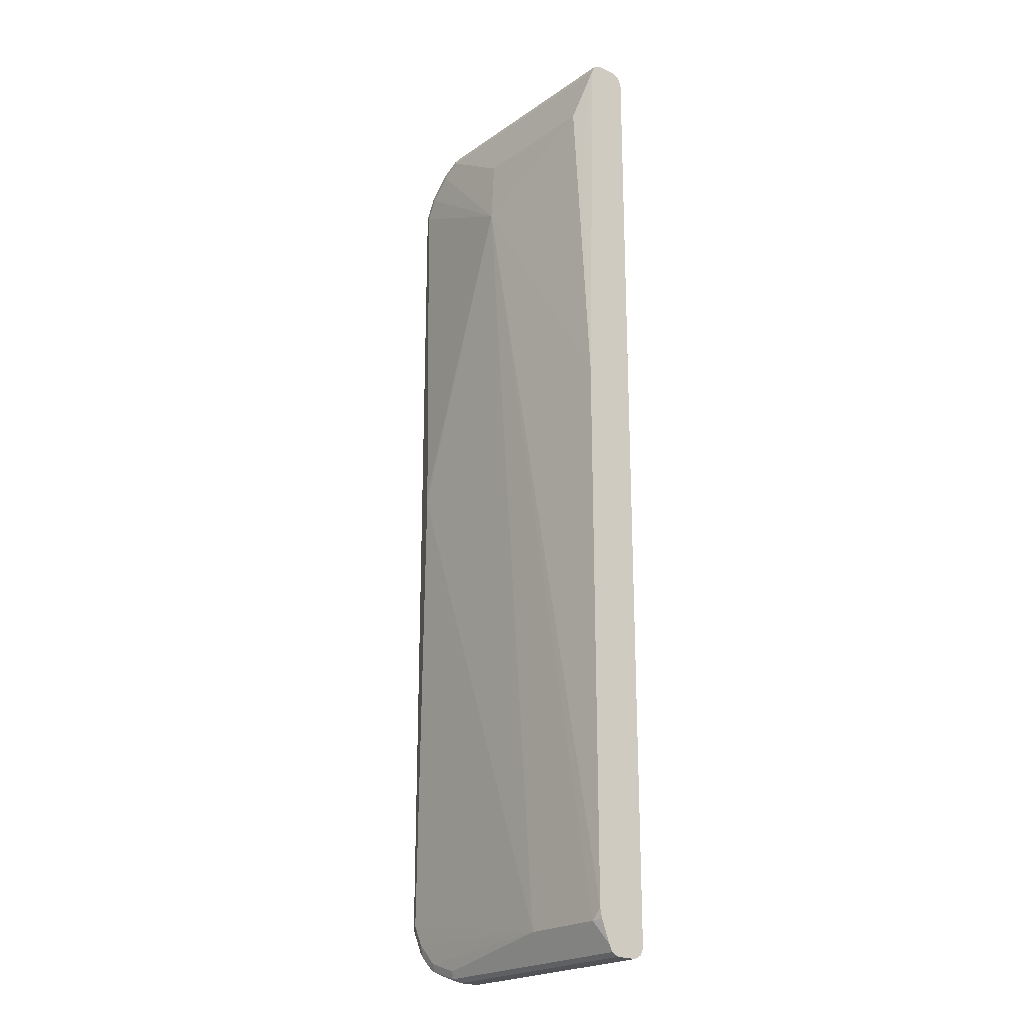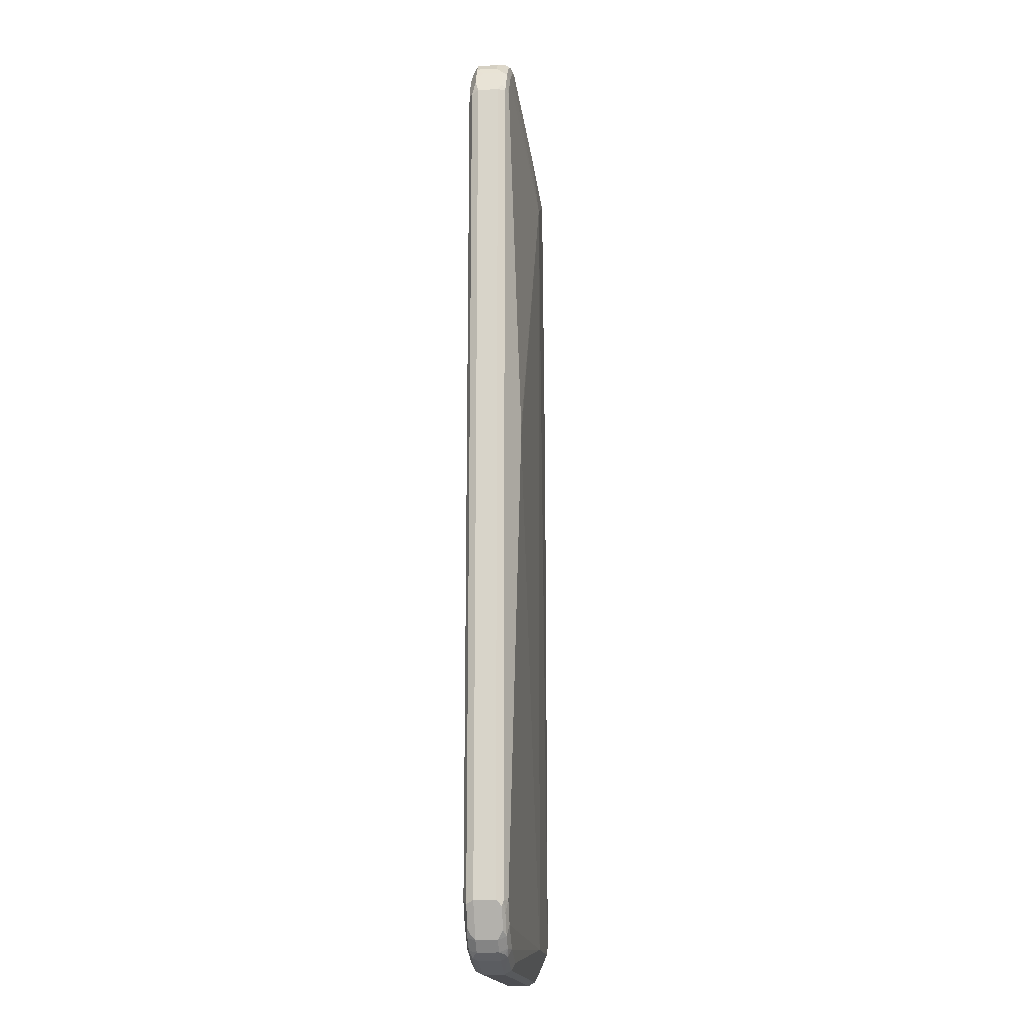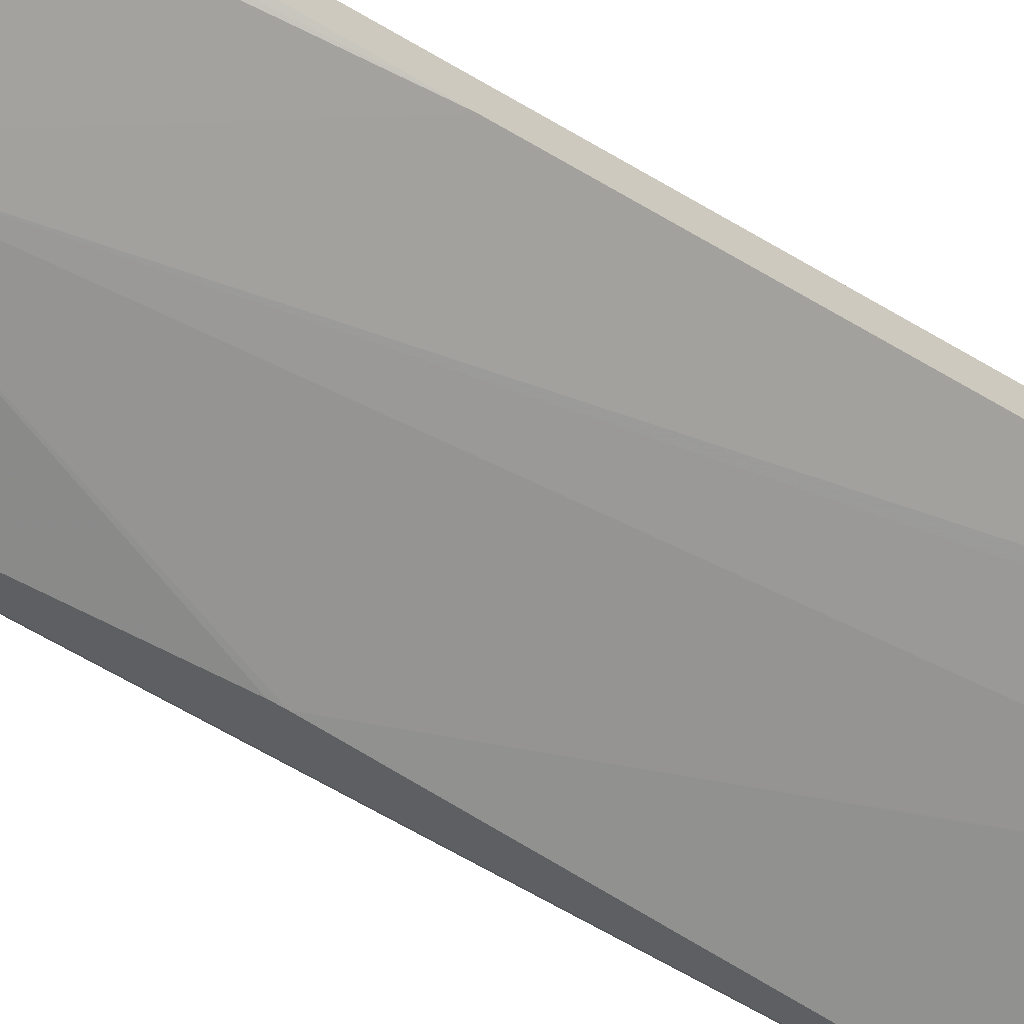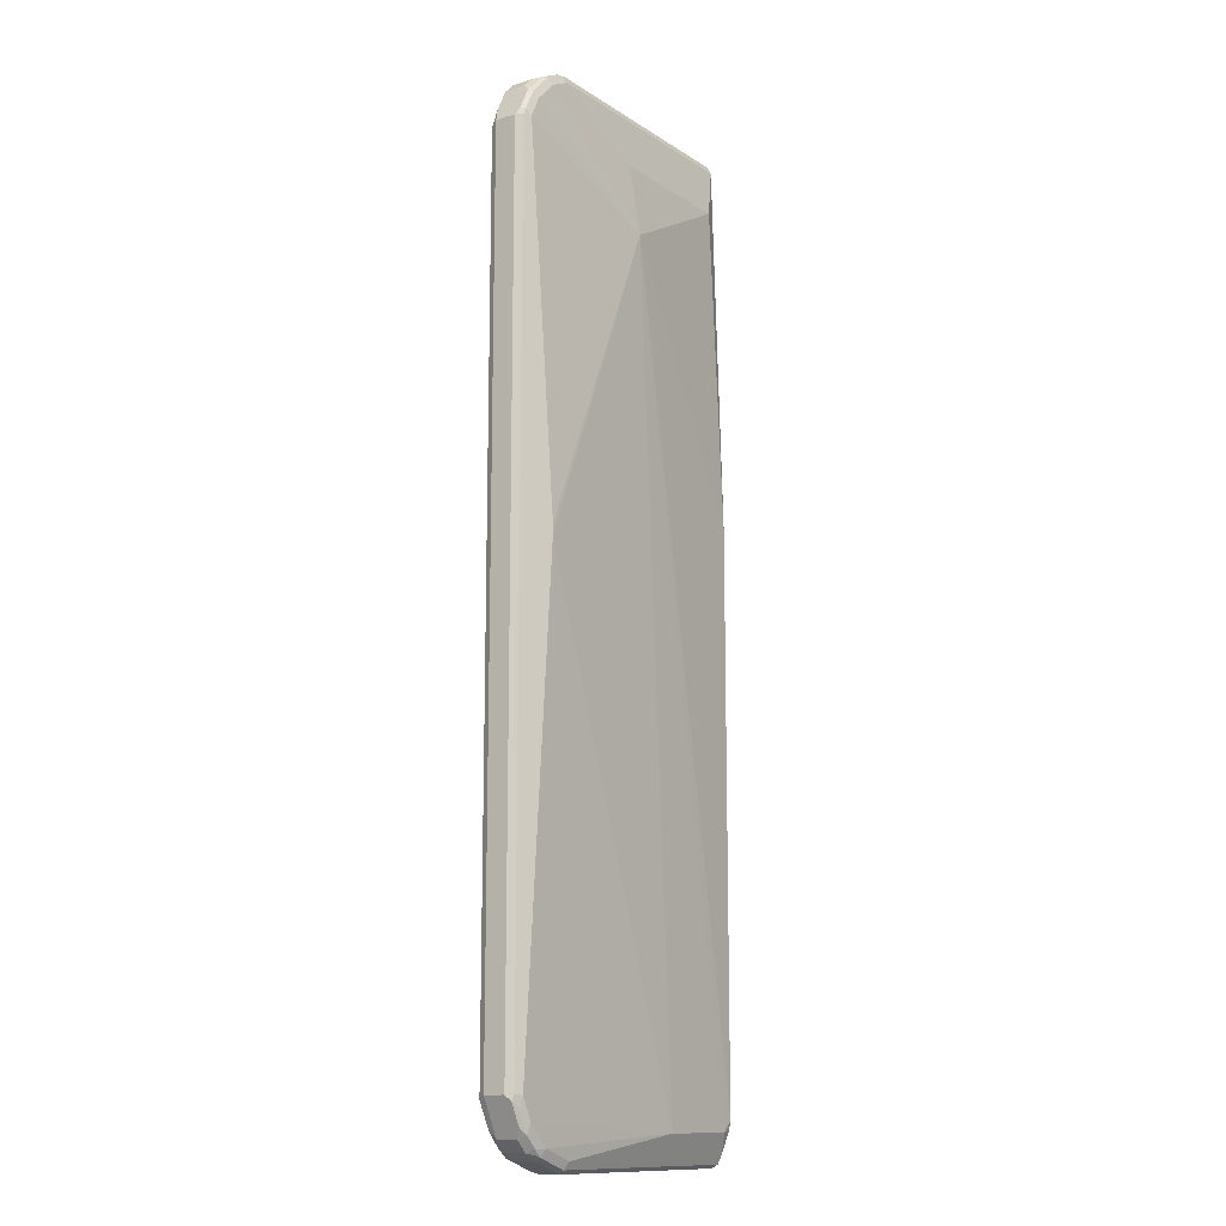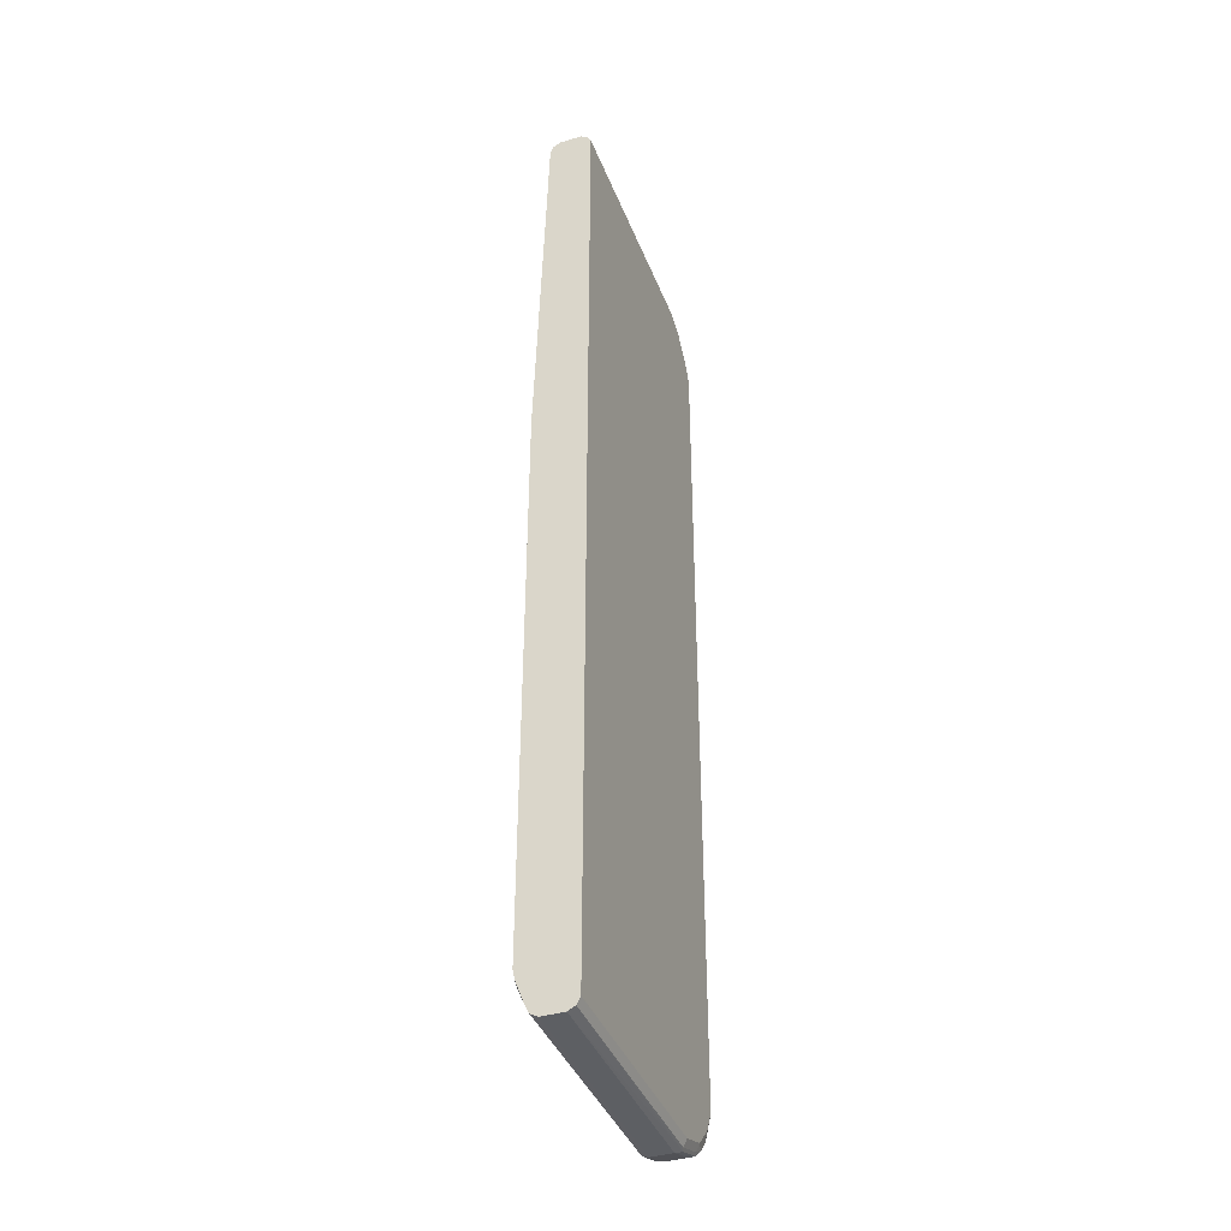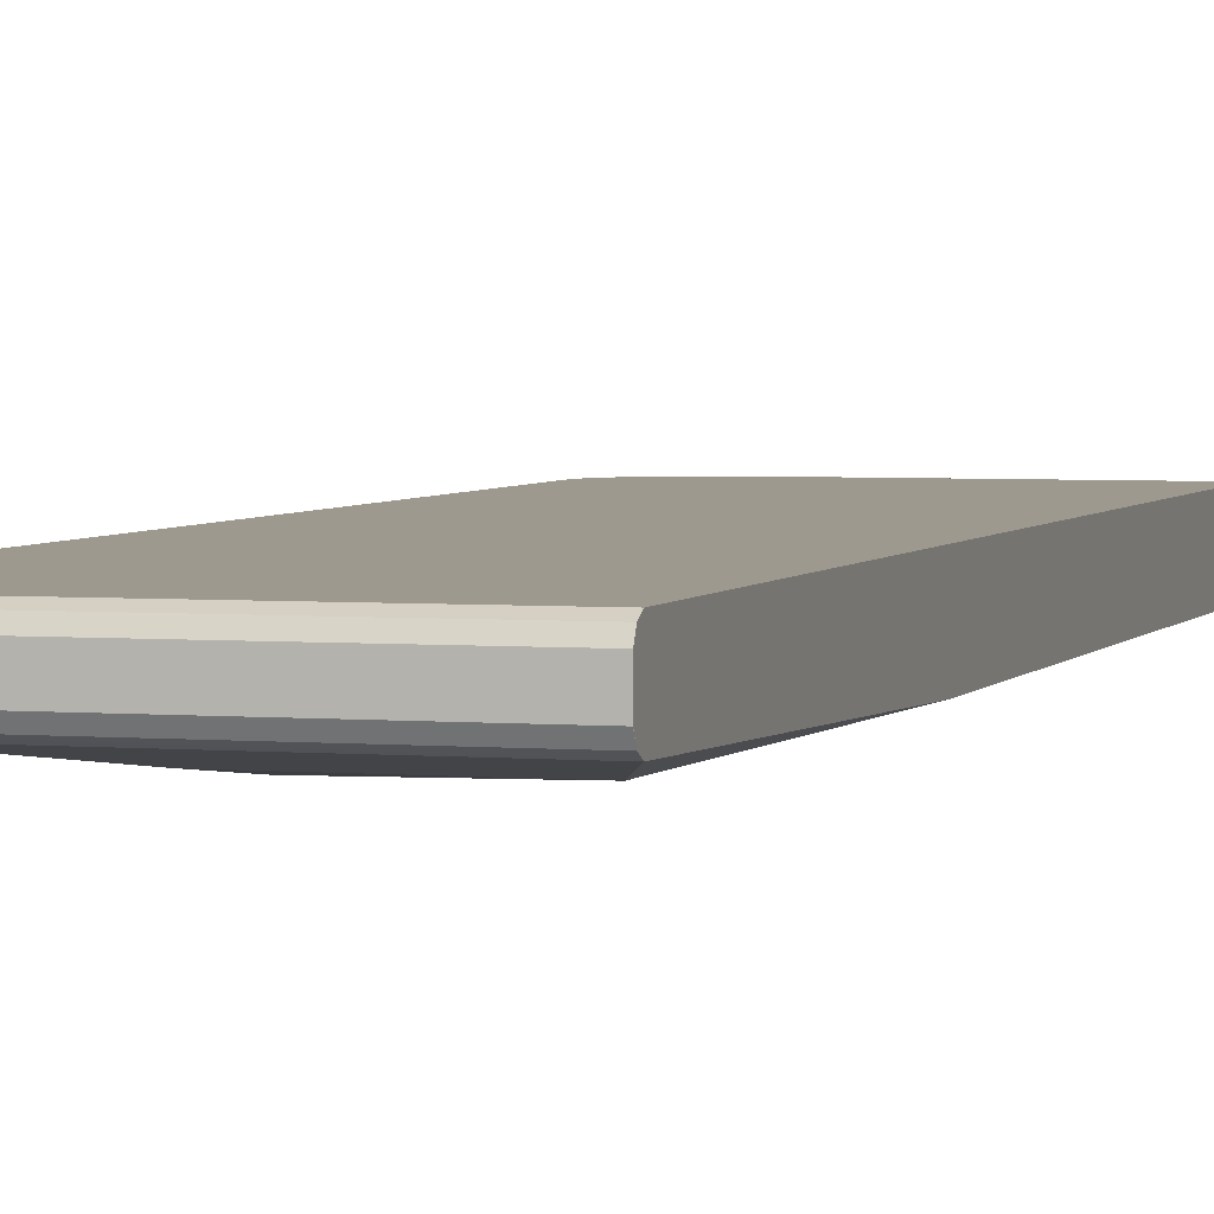
<metadata>
{"format":"obj","ext":"obj","renderer":"f3d","projection":"perspective","resolution":1024,"background":"white","views":[{"elev":-21.9,"azim":-129.8,"up":"+Y"},{"elev":-17.1,"azim":96.1,"up":"+Y"},{"elev":-69.3,"azim":-120.1,"up":"+Z"},{"elev":-12.7,"azim":124.9,"up":"+Y"},{"elev":-39.8,"azim":-69.9,"up":"+Y"},{"elev":3.5,"azim":-163.3,"up":"+Z"}]}
</metadata>
<code>
v 0.2266 -0.7448 -0.03246
v 0.2266 -0.7448 -0.01627
v 0.2266 -0.7447 -0.04864
v 0.2267 -0.7448 -0.04857
v 0.2267 -0.7448 -0.01619
v 0.2266 -0.7393 -0.005399
v 0.2266 -0.7393 -0.05936
v 0.5829 -0.7448 -0.04857
v 0.5829 -0.7448 -0.01619
v 0.591 -0.7407 -0.008098
v 0.5829 -0.7393 -0.005399
v 0.2266 -0.7286 -2.974e-05
v 0.2266 -0.7286 -0.06473
v 0.5883 -0.7393 -0.05936
v 0.6369 -0.7231 -0.05936
v 0.6315 -0.7285 -0.04857
v 0.6315 -0.7285 -0.01619
v 0.6396 -0.7246 -0.008098
v 0.6315 -0.7231 -0.005399
v 0.5829 -0.7285 -2.39e-06
v 0.2267 -0.7285 -2.39e-06
v 0.2266 -0.7124 -2.39e-06
v 0.5829 -0.7285 -0.06476
v 0.2266 -0.6939 -0.07803
v 0.2429 -0.6961 -0.08095
v 0.3724 -0.6961 -0.08095
v 0.6436 -0.7205 -0.05666
v 0.6315 -0.7123 -0.06476
v 0.6497 -0.7123 -0.06071
v 0.653 -0.7177 -0.04857
v 0.653 -0.7177 -0.01619
v 0.6477 -0.7143 -0.00405
v 0.6315 -0.7123 -2.39e-06
v 0.2266 -0.6476 3.407e-05
v 0.2266 -0.6801 -0.08093
v 0.2266 -0.6799 -0.08095
v 0.4614 0.5423 -0.0931
v 0.68 -0.6476 -0.06476
v 0.6638 -0.6799 -0.06476
v 0.6477 0.06474 -0.08095
v 0.6659 -0.6961 -0.06071
v 0.6692 -0.7015 -0.04857
v 0.6692 -0.7015 -0.01619
v 0.6638 -0.6982 -0.00405
v 0.6638 -0.6799 -2.39e-06
v 0.68 -0.6476 -2.39e-06
v 0.2266 0.6476 3.407e-05
v 0.2266 0.1617 -0.08095
v 0.2591 0.6476 -0.08095
v 0.4695 0.6476 -0.08095
v 0.6315 0.7123 -0.06476
v 0.6638 0.6799 -0.06476
v 0.68 0.6476 -0.06476
v 0.6477 0.08093 -0.08095
v 0.6908 -0.6476 -0.05936
v 0.682 -0.6637 -0.06071
v 0.6585 0.06474 -0.07555
v 0.676 -0.6881 -0.05666
v 0.6746 -0.6907 -0.01619
v 0.6719 -0.6922 -0.008098
v 0.6746 -0.6853 -0.005399
v 0.6908 -0.653 -0.005399
v 0.68 0.6476 -2.39e-06
v 0.6638 0.6799 -2.39e-06
v 0.6315 0.7123 -2.39e-06
v 0.5991 0.7285 -2.39e-06
v 0.2266 0.7285 -2.39e-06
v 0.2266 0.7285 -0.06476
v 0.2429 0.5525 -0.0769
v 0.5991 0.7285 -0.06476
v 0.6396 0.7205 -0.06071
v 0.6719 0.6881 -0.06071
v 0.6881 0.6557 -0.06071
v 0.6908 0.6476 -0.05936
v 0.6585 0.08093 -0.07555
v 0.6962 -0.6476 -0.04857
v 0.6922 -0.6557 -0.05666
v 0.6962 -0.6476 -0.01619
v 0.6881 -0.6598 -0.008098
v 0.6908 0.6422 -0.005399
v 0.6773 0.6611 -0.002701
v 0.6611 0.6935 -0.002701
v 0.6126 0.7259 -0.002701
v 0.6449 0.7097 -0.002701
v 0.5937 0.7393 -0.005399
v 0.2266 0.7393 -0.005399
v 0.2266 0.7393 -0.05936
v 0.6072 0.7367 -0.06071
v 0.6099 0.7393 -0.05396
v 0.6422 0.7231 -0.05396
v 0.6585 0.7069 -0.05396
v 0.6746 0.6907 -0.05396
v 0.6908 0.6583 -0.05396
v 0.6962 0.6476 -0.04857
v 0.6962 0.6476 -0.01619
v 0.6881 0.6557 -0.008098
v 0.6854 0.6691 -0.0108
v 0.6719 0.6881 -0.008098
v 0.6692 0.7015 -0.0108
v 0.6396 0.7205 -0.008098
v 0.6072 0.7367 -0.008098
v 0.653 0.7177 -0.0108
v 0.5991 0.7448 -0.01619
v 0.2267 0.7448 -0.01619
v 0.2266 0.7448 -0.01627
v 0.2266 0.7447 -0.04861
v 0.2267 0.7448 -0.04857
v 0.5991 0.7393 -0.05936
v 0.5991 0.7448 -0.04857
v 0.653 0.7177 -0.04318
v 0.6692 0.7015 -0.04318
v 0.6746 0.6907 -0.02159
v 0.6207 0.7339 -0.0108
v 0.2266 0.7448 -0.03246
f 1 2 6
f 58 77 76
f 58 76 78
f 58 78 59
f 59 78 60
f 60 78 79
f 60 79 62
f 60 62 61
f 62 79 78
f 62 78 95
f 62 95 80
f 63 80 81
f 55 94 76
f 63 81 64
f 64 84 65
f 64 81 82
f 65 83 66
f 65 84 83
f 66 83 85
f 66 85 86
f 66 86 67
f 68 87 88
f 68 88 70
f 71 88 89
f 71 89 90
f 64 82 84
f 71 90 91
f 55 74 94
f 55 57 75
f 45 62 46
f 46 62 80
f 46 80 63
f 47 63 64
f 47 64 65
f 47 65 66
f 47 66 67
f 48 68 69
f 48 69 49
f 49 69 68
f 49 68 70
f 55 75 74
f 49 70 50
f 51 70 88
f 51 88 71
f 51 71 72
f 51 72 52
f 52 72 73
f 52 73 53
f 53 73 74
f 53 74 75
f 53 75 54
f 55 76 77
f 55 77 56
f 50 70 51
f 71 91 92
f 71 92 72
f 72 92 93
f 91 110 111
f 91 111 92
f 92 94 93
f 92 111 99
f 92 99 112
f 92 112 97
f 92 97 95
f 92 95 94
f 95 97 96
f 97 112 99
f 97 99 98
f 90 110 91
f 99 111 110
f 100 102 113
f 100 113 101
f 101 113 103
f 102 110 109
f 102 109 103
f 102 103 113
f 103 109 107
f 103 107 114
f 103 114 105
f 103 105 104
f 106 114 107
f 99 110 102
f 90 109 110
f 89 109 90
f 88 109 89
f 72 93 73
f 73 93 94
f 73 94 74
f 76 94 95
f 76 95 78
f 80 95 96
f 80 96 81
f 81 96 97
f 81 97 98
f 81 98 82
f 82 98 99
f 82 99 102
f 82 102 84
f 83 100 101
f 83 101 85
f 84 102 100
f 85 103 104
f 85 104 86
f 85 101 103
f 86 104 105
f 87 106 107
f 87 107 109
f 87 109 108
f 87 108 88
f 88 108 109
f 45 61 62
f 44 61 45
f 83 84 100
f 43 60 44
f 5 10 6
f 6 10 11
f 6 11 12
f 7 13 14
f 8 14 15
f 8 15 16
f 8 16 17
f 8 17 9
f 9 17 18
f 9 18 10
f 10 18 19
f 5 9 10
f 10 19 11
f 11 33 20
f 11 20 12
f 12 20 21
f 12 21 22
f 13 23 14
f 13 24 25
f 13 25 26
f 13 26 23
f 14 23 28
f 14 28 15
f 15 27 16
f 11 19 33
f 15 28 29
f 4 14 8
f 3 7 4
f 44 60 61
f 1 6 12
f 1 12 22
f 1 22 34
f 1 34 47
f 1 47 67
f 1 67 86
f 1 86 105
f 1 105 114
f 1 114 106
f 1 106 87
f 4 7 14
f 1 87 68
f 1 48 36
f 1 36 35
f 1 35 24
f 1 24 13
f 1 13 7
f 1 7 3
f 1 3 4
f 1 4 8
f 1 9 5
f 1 5 2
f 2 5 6
f 1 68 48
f 15 29 27
f 1 8 9
f 16 27 30
f 33 45 34
f 34 45 46
f 34 46 63
f 34 63 47
f 36 48 37
f 37 48 49
f 37 49 50
f 37 50 51
f 37 51 52
f 37 52 53
f 37 53 54
f 37 54 40
f 38 55 56
f 38 41 39
f 38 40 57
f 38 57 55
f 40 54 75
f 40 75 57
f 41 58 42
f 41 56 77
f 41 77 58
f 42 58 43
f 43 58 59
f 16 18 17
f 43 59 60
f 32 45 33
f 32 44 45
f 38 56 41
f 31 43 44
f 18 30 31
f 31 44 32
f 18 31 32
f 18 32 19
f 19 32 33
f 20 33 34
f 20 34 21
f 23 26 28
f 24 35 25
f 25 35 36
f 25 36 37
f 25 37 26
f 21 34 22
f 26 38 39
f 30 43 31
f 30 42 43
f 29 42 30
f 29 41 42
f 28 41 29
f 28 39 41
f 16 30 18
f 27 29 30
f 26 40 38
f 26 37 40
f 26 39 28

</code>
